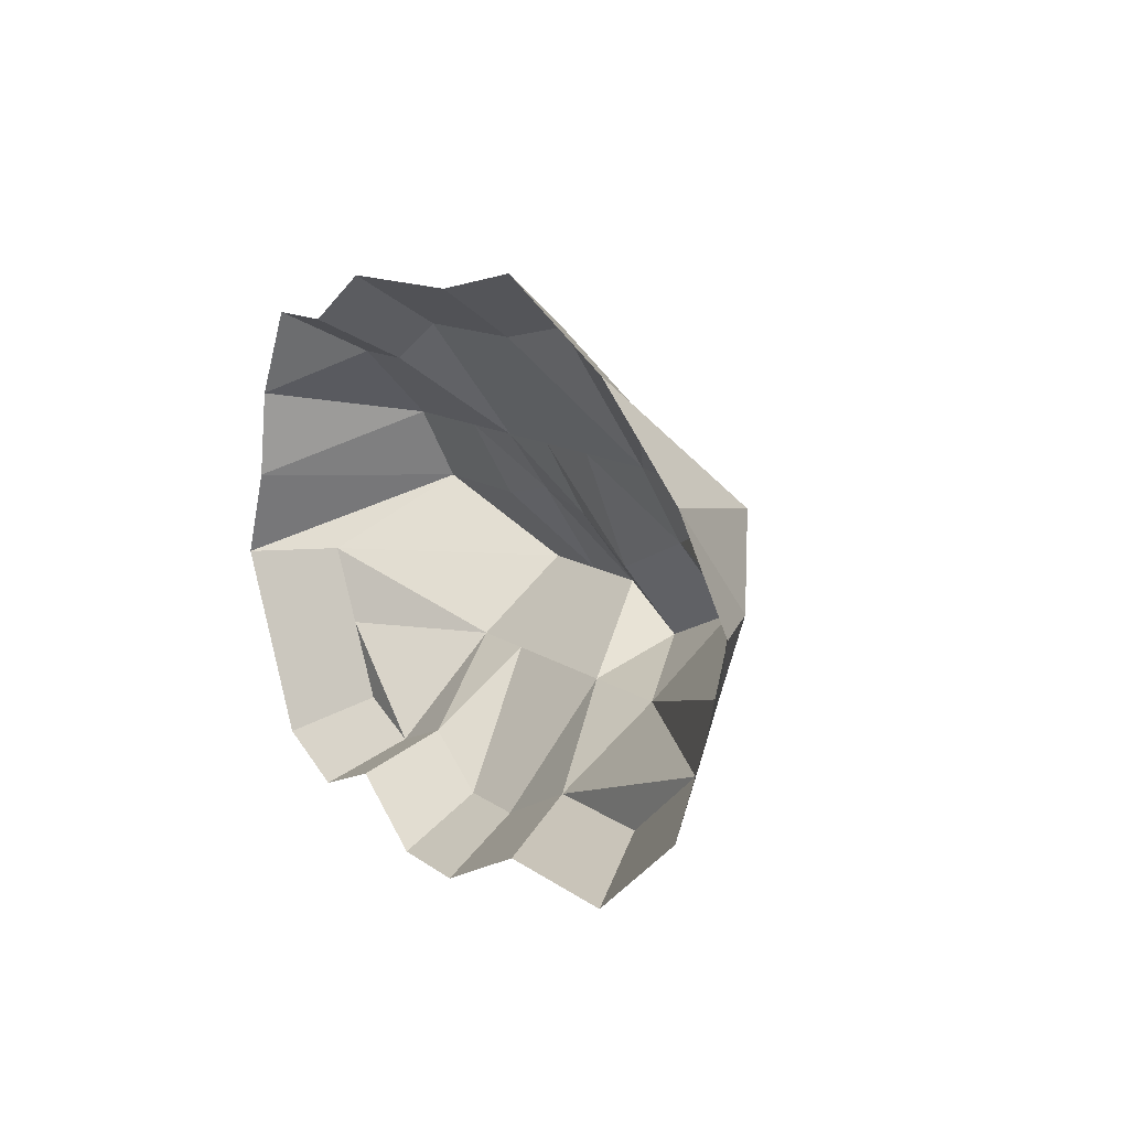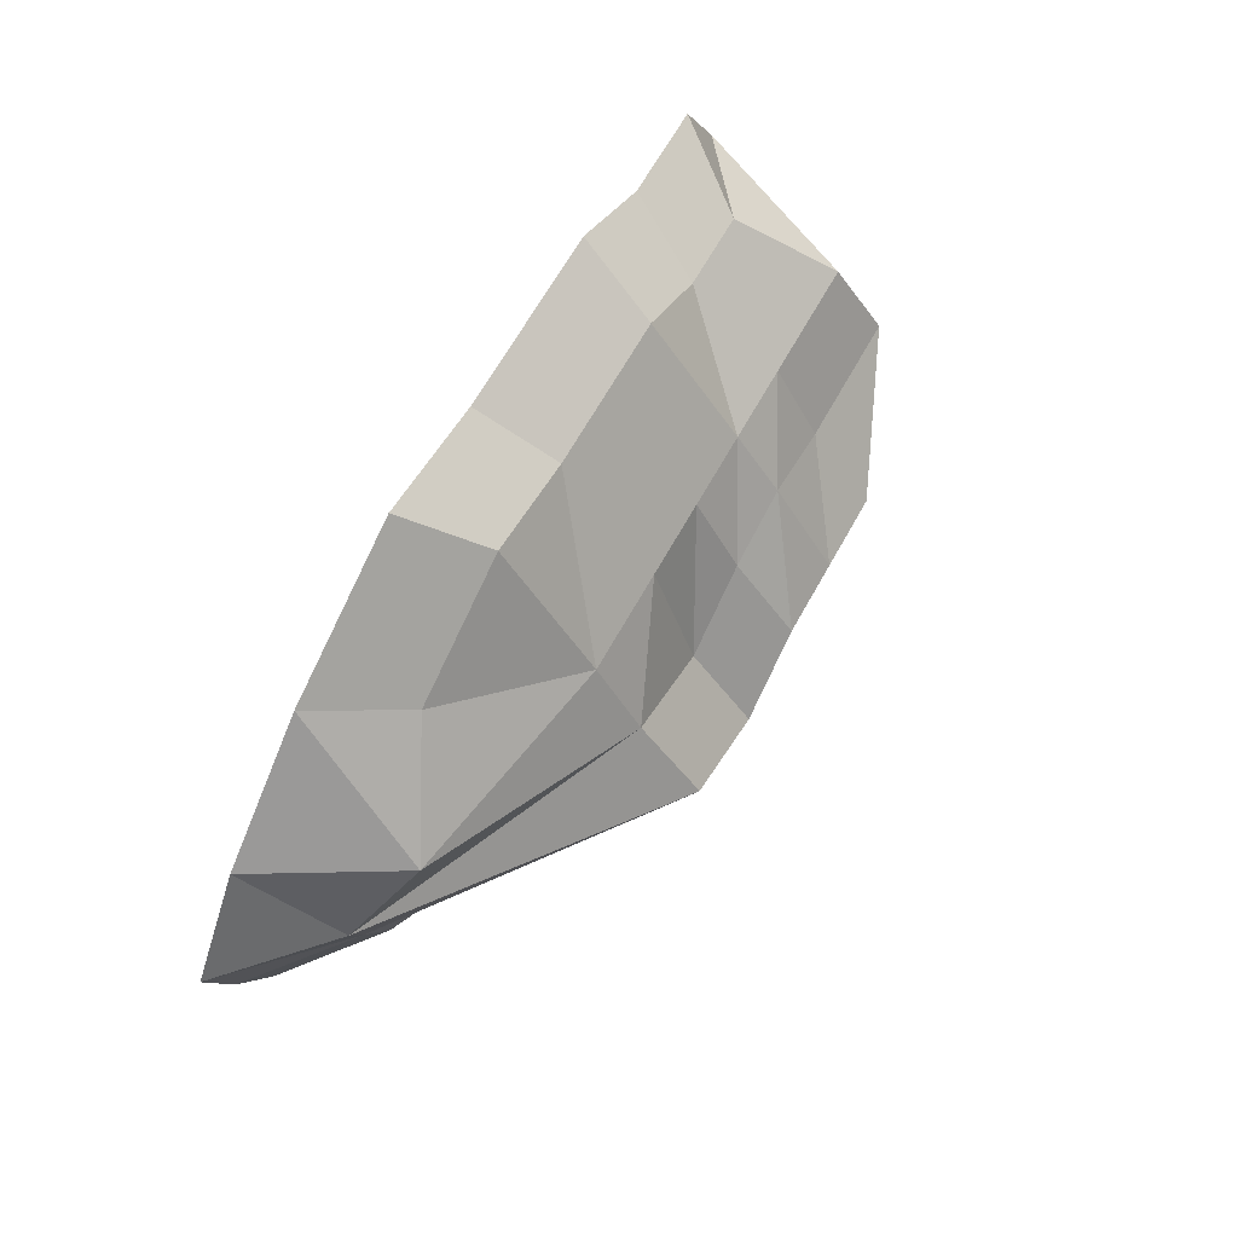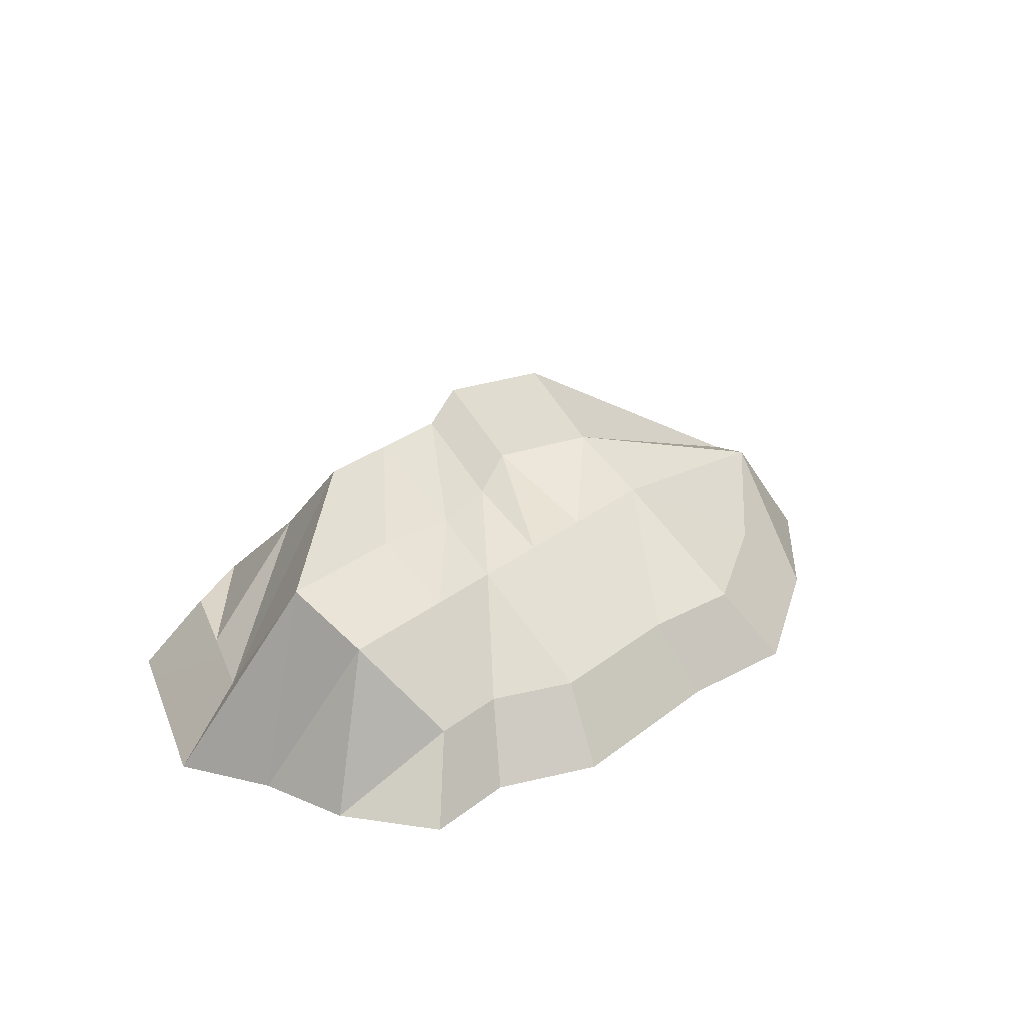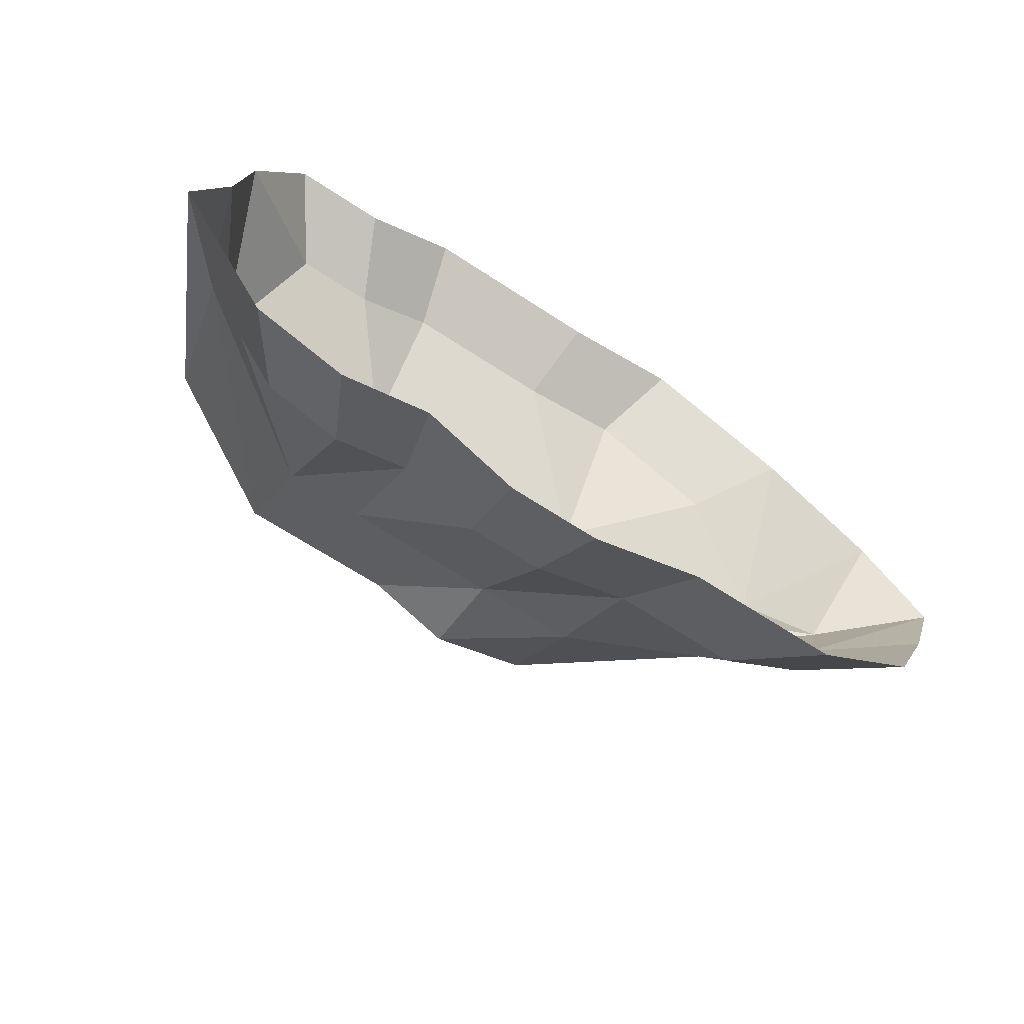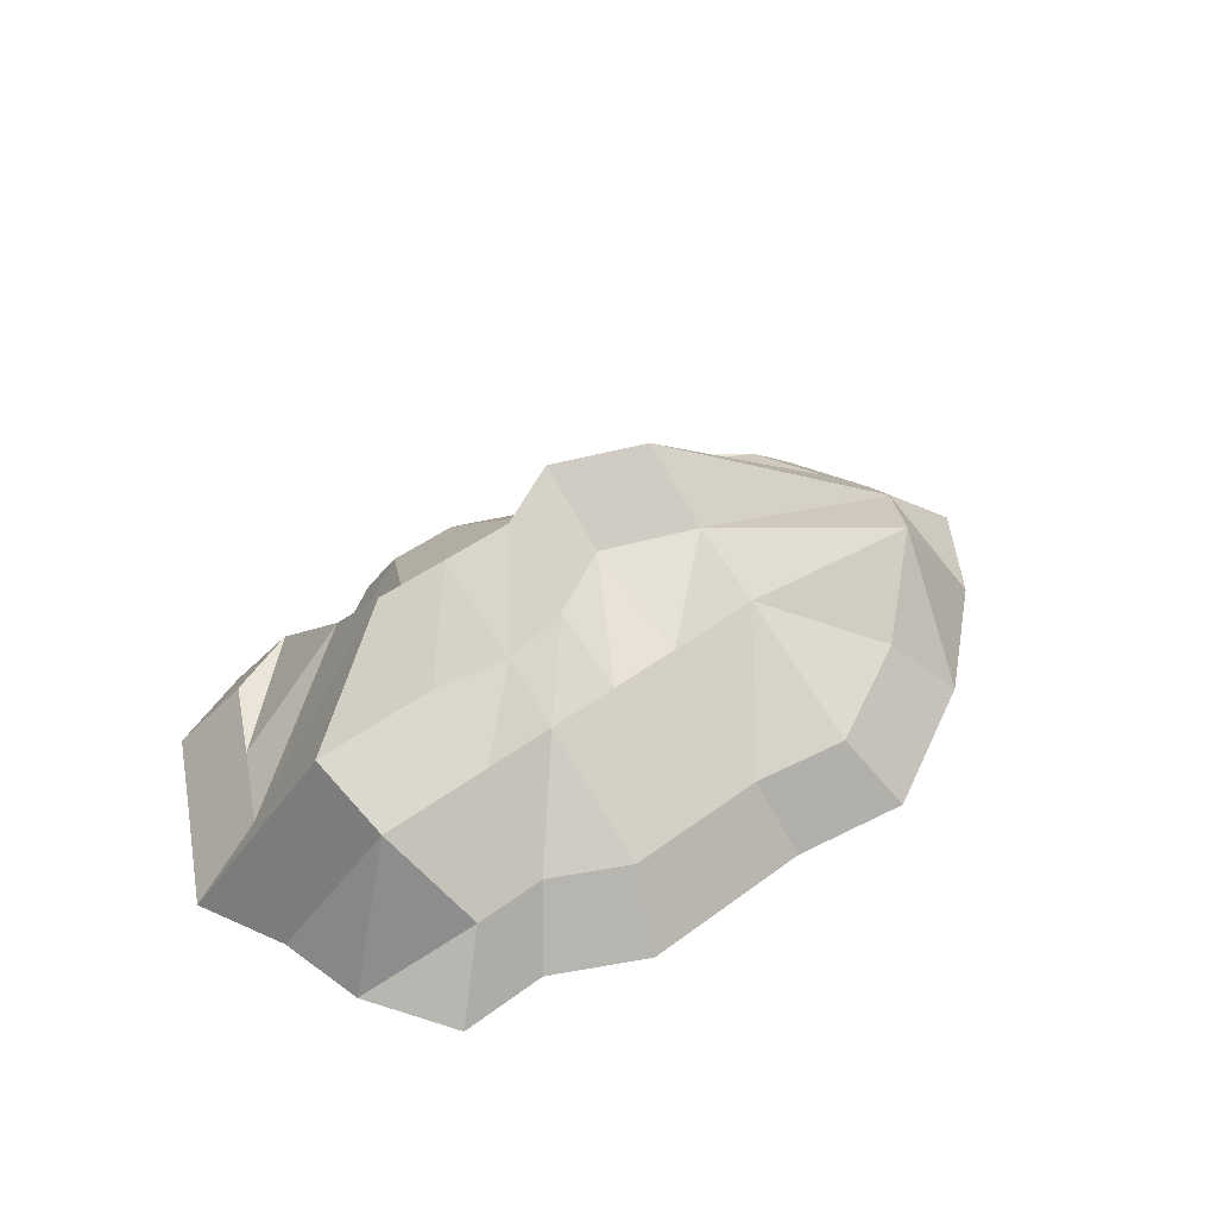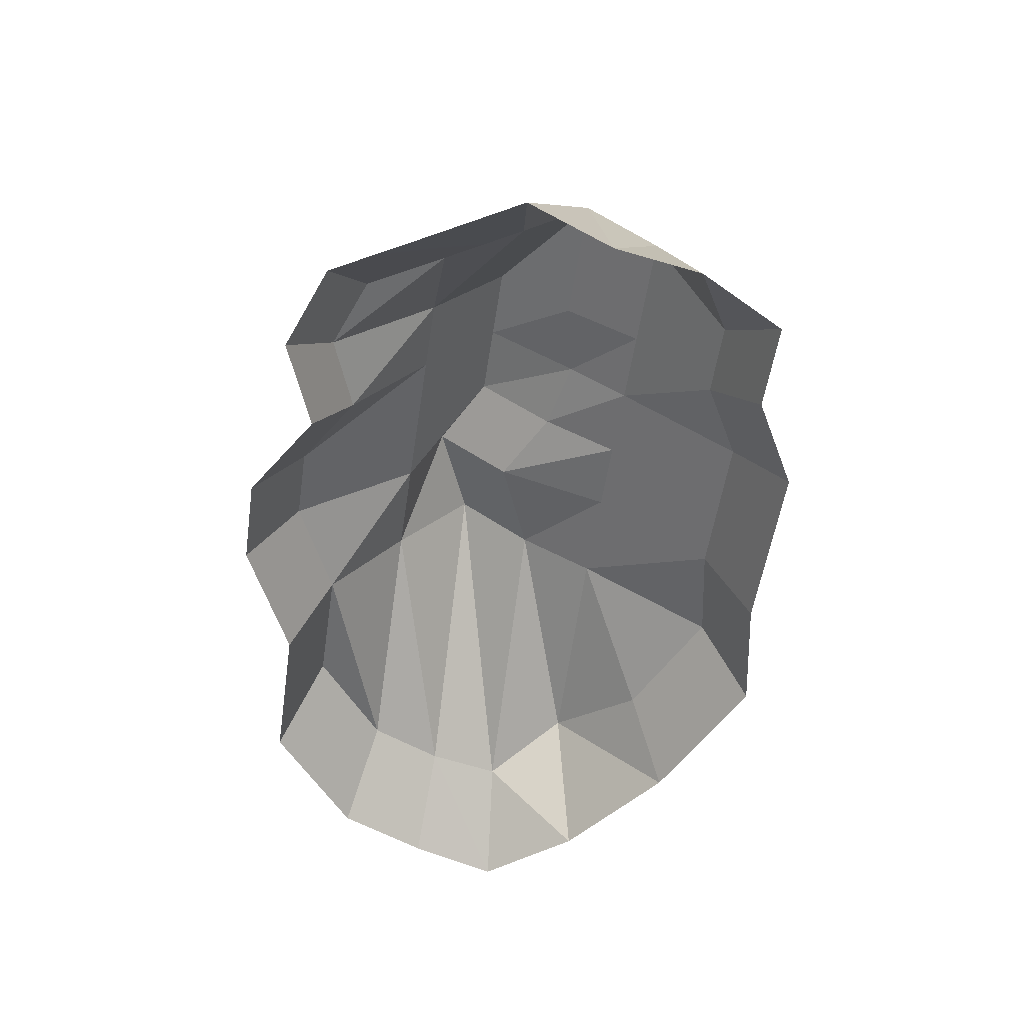
<metadata>
{"format":"obj","ext":"obj","renderer":"f3d","projection":"perspective","resolution":1024,"background":"white","views":[{"elev":11.8,"azim":59.2,"up":"+Z"},{"elev":65.0,"azim":118.9,"up":"+Z"},{"elev":29.4,"azim":-48.7,"up":"+Y"},{"elev":-65.5,"azim":-33.5,"up":"+Z"},{"elev":45.0,"azim":-40.8,"up":"+Y"},{"elev":-53.6,"azim":-98.4,"up":"+Y"}]}
</metadata>
<code>
v -1150 5.027e-05 1150
v -690 5.027e-05 1150
v -230 6.145e-05 1406
v 230 6.145e-05 1406
v 690 6.145e-05 1406
v 2067 5.027e-05 1150
v -1405 3.016e-05 690
v -512.8 809.6 567.7
v -133.5 809.6 567.7
v 245.8 809.6 567.7
v 625 809.6 567.7
v 2647 3.016e-05 690
v -1480 1.005e-05 230
v -512.8 1025 188.5
v -133.5 1025 268.5
v 245.8 1025 188.5
v 641.5 1025 -14.39
v 2993 1.005e-05 230
v -1663 -1.005e-05 -230
v -512.8 1322 -190.8
v -133.5 1322 -190.8
v 245.8 1322 -190.8
v 641.5 1322 -393.7
v 2848 -1.005e-05 -230
v -1405 -3.016e-05 -690
v -512.8 872.2 -570.1
v -133.5 872.2 -570.1
v 245.8 872.2 -570.1
v 625 872.2 -570.1
v 2647 -3.016e-05 -690
v -1150 -5.027e-05 -1150
v -690 -5.784e-05 -1323
v -230 -5.027e-05 -1150
v 230 -6.274e-05 -1435
v 690 -6.274e-05 -1435
v 2067 -5.027e-05 -1150
v 1301 -5.027e-05 -1150
v 1129 872.2 -570.1
v 1129 1322 -190.8
v 1129 1025 188.5
v 1129 809.6 567.7
v 1301 6.627e-05 1516
v -1102 809.6 567.7
v -892 373.1 947
v -512.8 373.1 947
v -133.5 373.1 1158
v 245.8 373.1 1158
v 625 373.1 1158
v 1129 373.1 1249
v 1761 373.1 947
v 2239 620.4 567.7
v 2524 415.5 188.5
v 2405 373.1 -190.8
v 2239 373.1 -570.1
v 1761 373.1 -949.4
v 1129 373.1 -949.4
v 625 373.1 -1185
v 245.8 373.1 -1185
v -133.5 373.1 -949.4
v -512.8 373.1 -1092
v -892 373.1 -949.4
v -1102 373.1 -570.1
v -1315 373.1 -190.8
v -1164 1025 188.5
g Hill_desert_002
f 43 44 8
f 8 45 9
f 9 46 10
f 10 47 11
f 11 48 41
f 64 43 14
f 14 8 15
f 15 9 16
f 16 10 17
f 17 11 40
f 63 64 20
f 20 14 21
f 21 15 22
f 22 16 23
f 23 17 39
f 62 63 26
f 26 20 27
f 27 21 28
f 28 22 29
f 29 23 38
f 61 62 60
f 60 26 59
f 59 27 58
f 58 28 57
f 57 29 56
f 49 50 41
f 41 51 40
f 40 52 39
f 39 53 38
f 38 54 56
f 7 44 43
f 1 45 44
f 2 46 45
f 3 47 46
f 4 48 47
f 5 49 48
f 42 50 49
f 6 51 50
f 12 52 51
f 18 53 52
f 24 54 53
f 30 55 54
f 36 56 55
f 37 57 56
f 35 58 57
f 34 59 58
f 33 60 59
f 32 61 60
f 31 62 61
f 25 63 62
f 19 64 63
f 13 43 64
f 44 45 8
f 45 46 9
f 46 47 10
f 47 48 11
f 48 49 41
f 43 8 14
f 8 9 15
f 9 10 16
f 10 11 17
f 11 41 40
f 64 14 20
f 14 15 21
f 15 16 22
f 16 17 23
f 17 40 39
f 63 20 26
f 20 21 27
f 21 22 28
f 22 23 29
f 23 39 38
f 62 26 60
f 26 27 59
f 27 28 58
f 28 29 57
f 29 38 56
f 50 51 41
f 51 52 40
f 52 53 39
f 53 54 38
f 54 55 56
f 7 1 44
f 1 2 45
f 2 3 46
f 3 4 47
f 4 5 48
f 5 42 49
f 42 6 50
f 6 12 51
f 12 18 52
f 18 24 53
f 24 30 54
f 30 36 55
f 36 37 56
f 37 35 57
f 35 34 58
f 34 33 59
f 33 32 60
f 32 31 61
f 31 25 62
f 25 19 63
f 19 13 64
f 13 7 43

</code>
